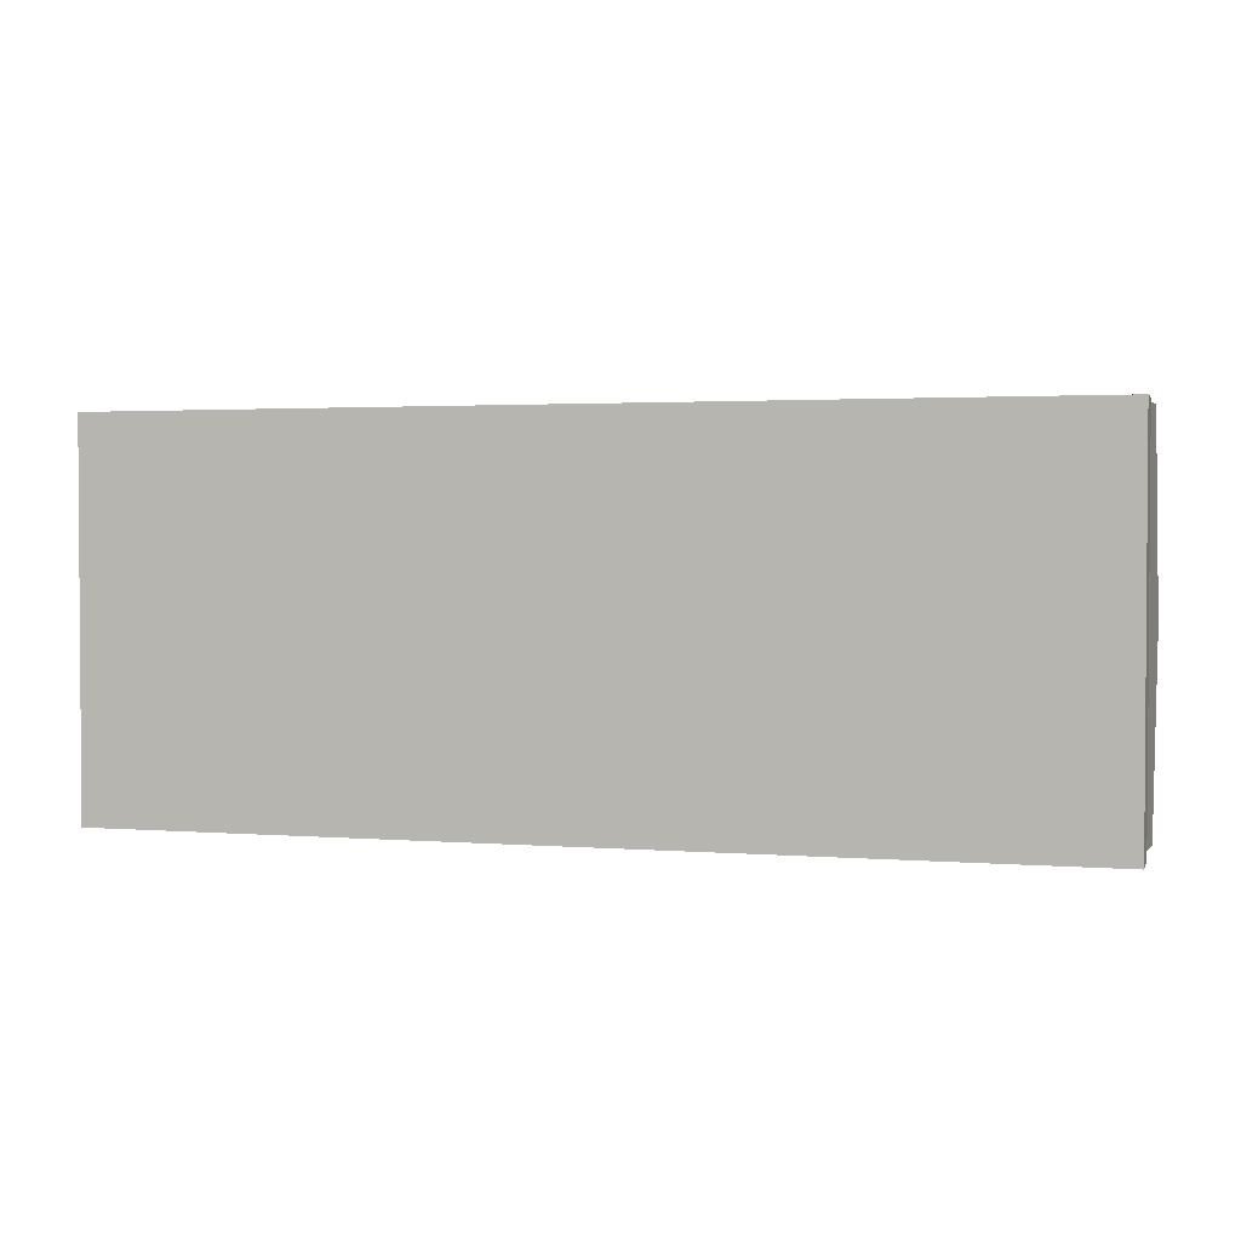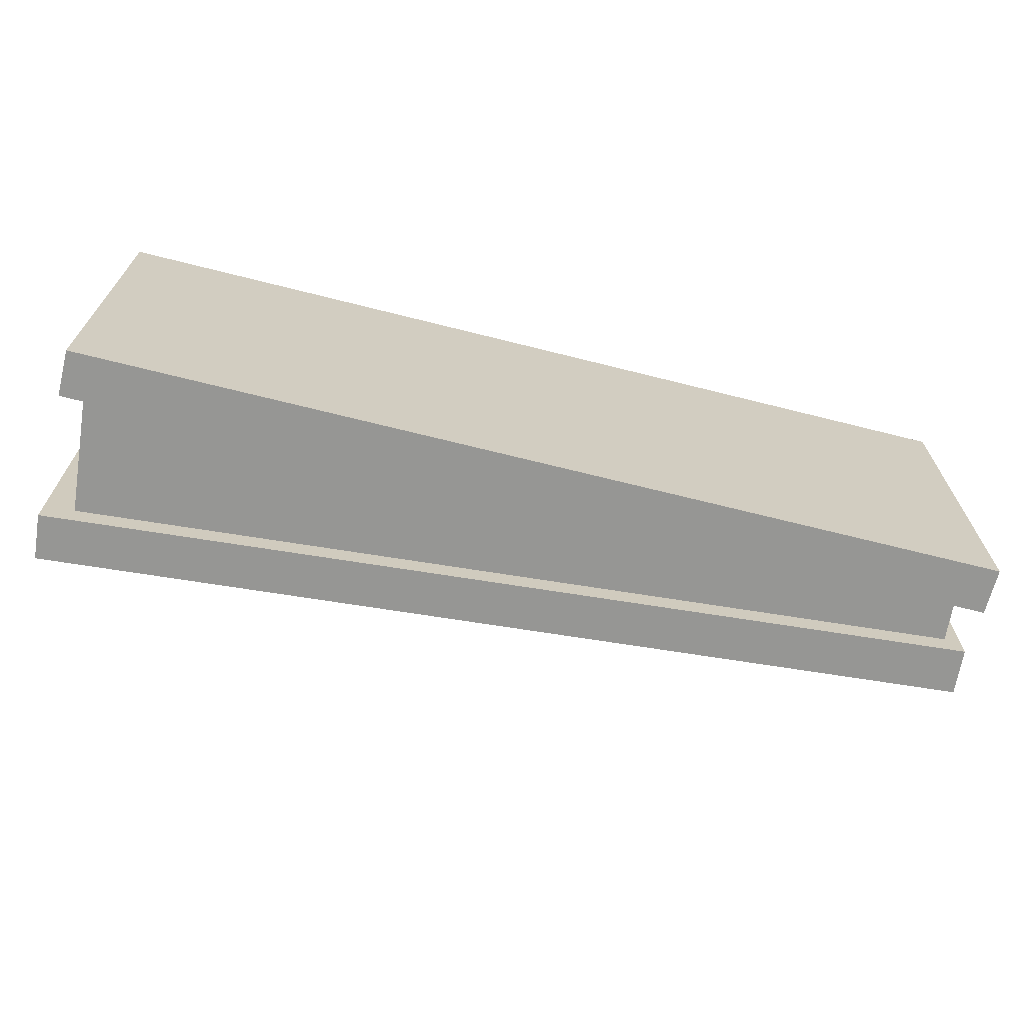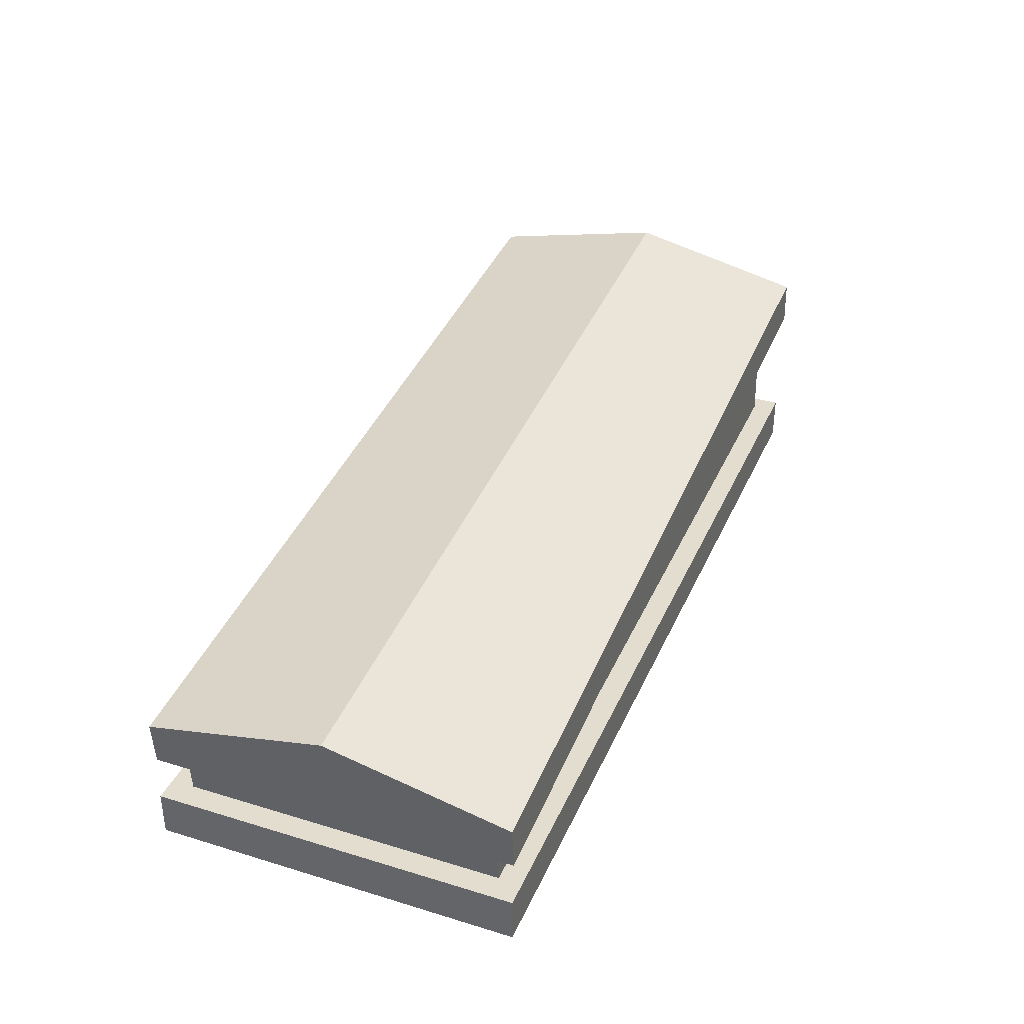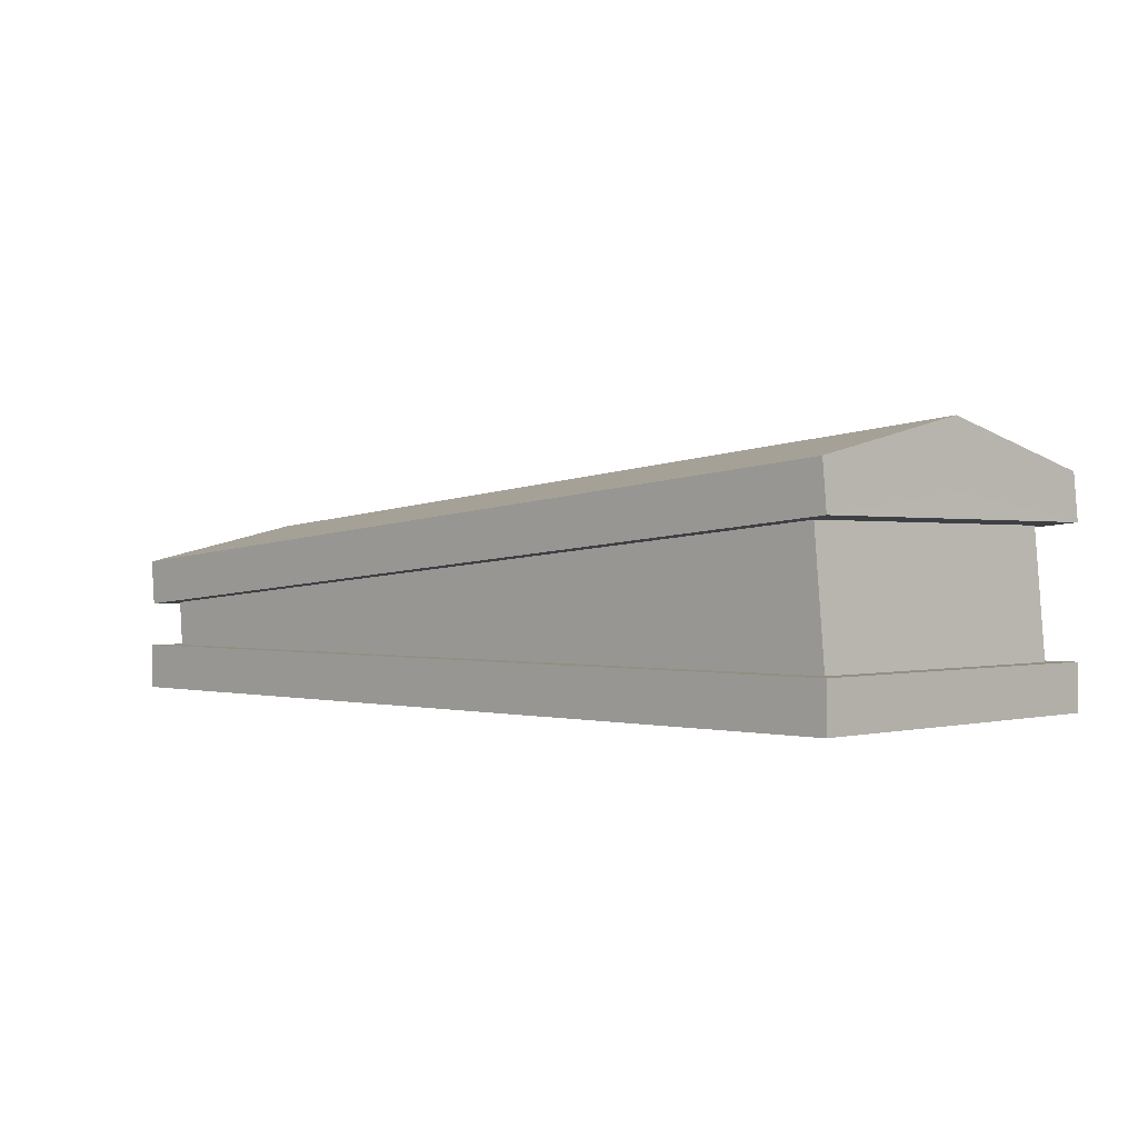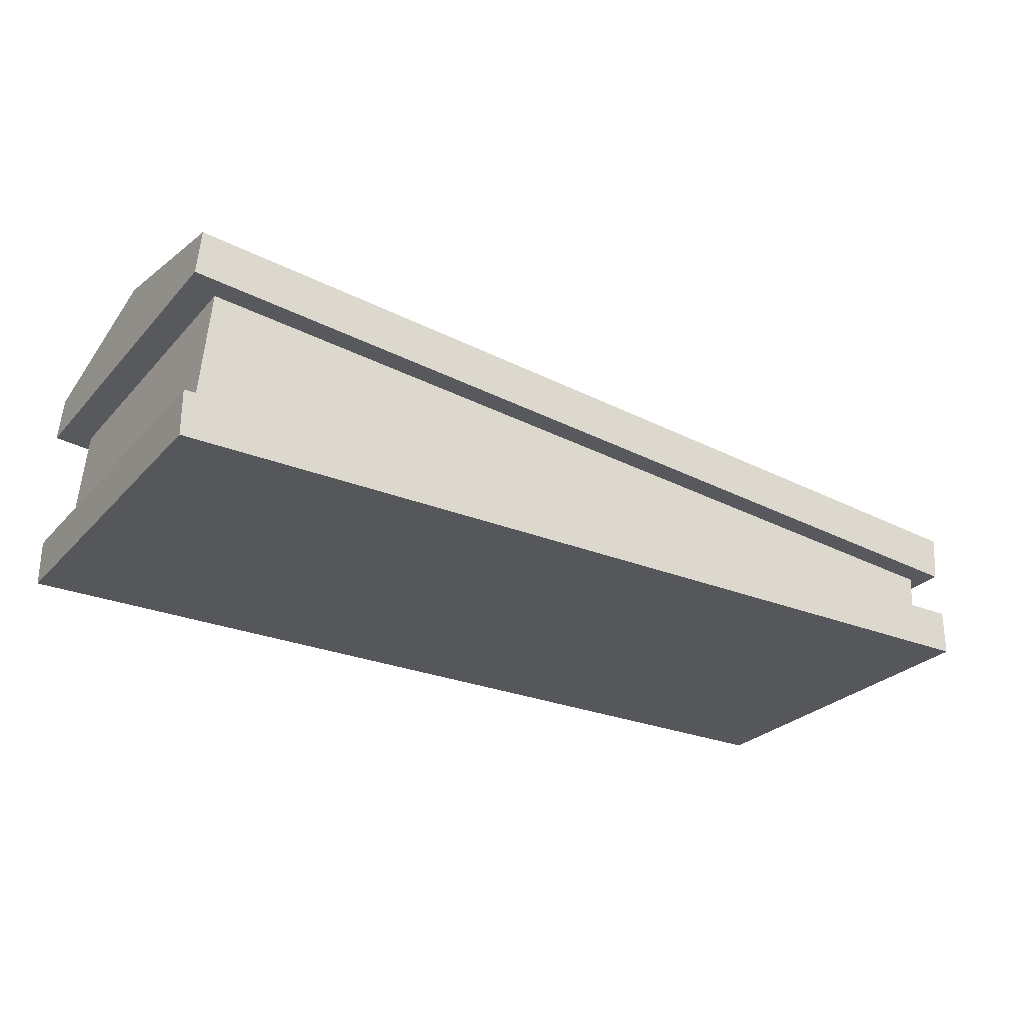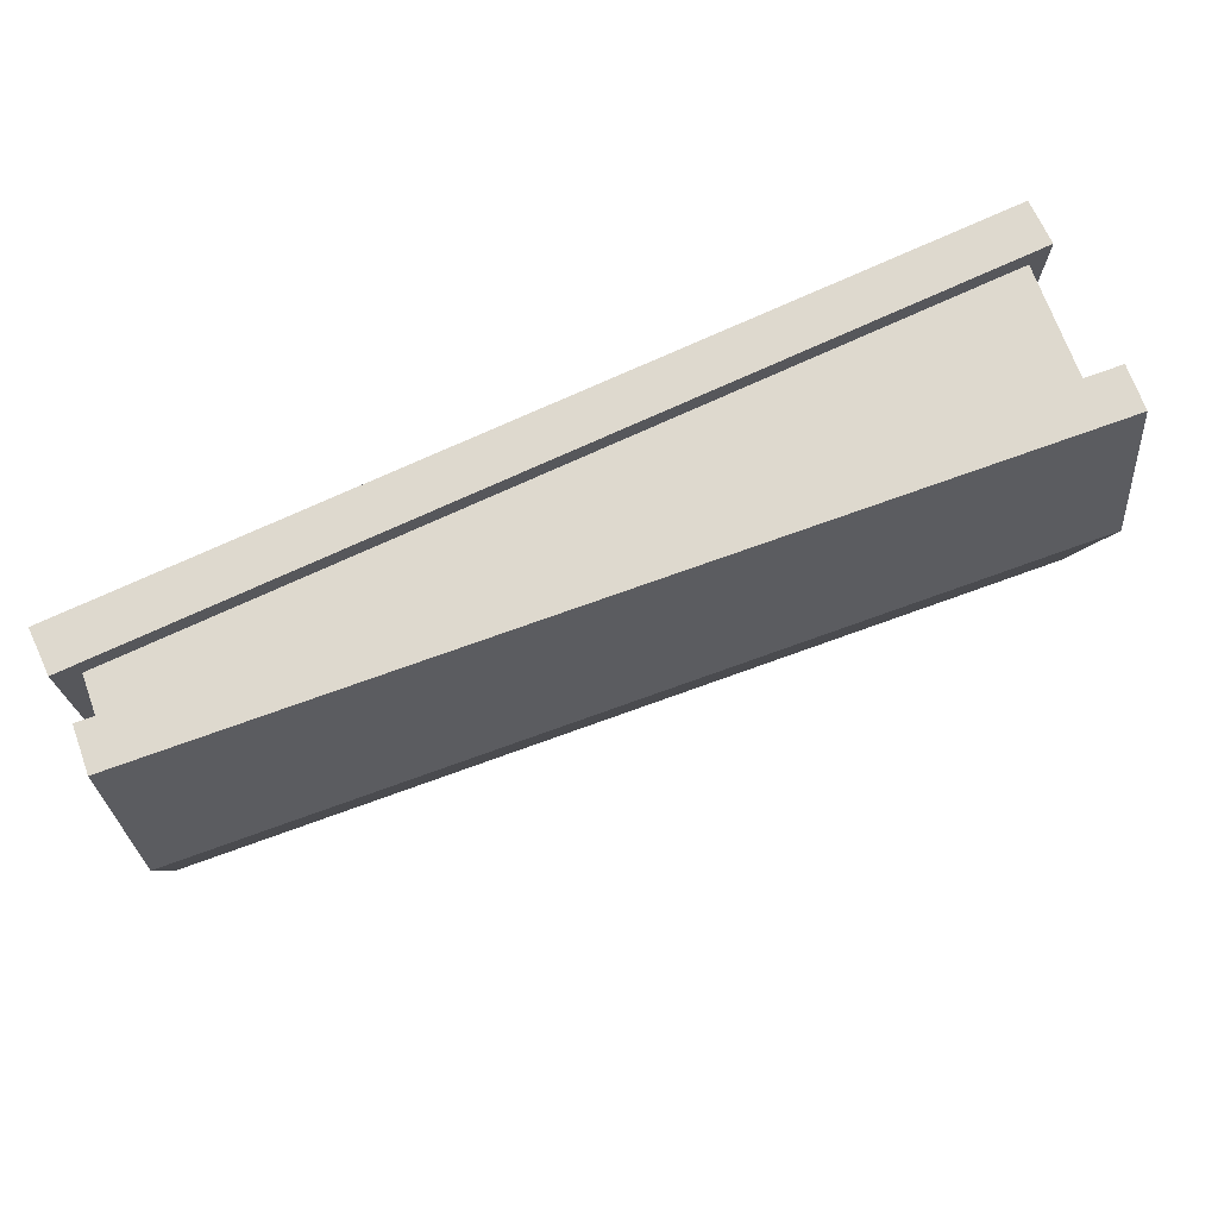
<metadata>
{"format":"obj","ext":"obj","renderer":"f3d","projection":"perspective","resolution":1024,"background":"white","views":[{"elev":2.2,"azim":15.8,"up":"+Z"},{"elev":-67.7,"azim":-14.2,"up":"+Z"},{"elev":35.6,"azim":111.8,"up":"+Y"},{"elev":0.1,"azim":-135.2,"up":"+Y"},{"elev":-27.0,"azim":-32.4,"up":"+Y"},{"elev":71.5,"azim":155.0,"up":"+Z"}]}
</metadata>
<code>
o GraveCoffin2_grave6
v 2.031 0.3932 -0.8
v 1.963 0.3991 -0.7
v -1.823 0.7303 -0.7
v -1.954 0.7418 -0.8
v 2.047 0.1971 -0.8
v 1.945 0.1971 -0.7
v 1.945 0.1971 0.7
v 2.047 0.1971 0.8
v 2.049 0.5924 -0.8
v 2.056 0.7709 0
v 2.04 0.4928 0
v 2.031 0.3932 0.8
v 2.049 0.5924 0.8
v -1.936 0.941 0.8
v -1.954 0.7418 0.8
v -1.952 -0.002919 0.8
v -1.952 0.1971 0.8
v -1.952 0.1971 -0.8
v -1.952 -0.002919 -0.8
v -1.823 0.7303 0.7
v -1.936 0.941 -0.8
v -1.869 0.1971 0.7
v -1.869 0.1971 -0.7
v 2.047 -0.002919 0.8
v 1.963 0.3991 0.7
v -1.929 1.12 0
v -1.945 0.8414 0
v 2.047 -0.002919 -0.8
v 0.3815 0.8838 -0.15
v 0.3845 0.9172 0
v 0.3815 0.8838 0.15
f 1 2 3 4
f 5 6 7 8
f 9 10 11 1
f 12 13 14 15
f 16 17 18 19
f 3 20 15 4
f 21 9 1 4
f 22 20 3 23
f 16 24 8 17
f 12 15 20 25
f 26 27 15 14
f 3 2 6 23
f 25 2 1 12
f 5 18 23 6
f 12 11 10 13
f 22 7 25 20
f 4 27 26 21
f 15 27 4
f 2 25 7 6
f 17 8 7 22
f 17 22 23 18
f 1 11 12
f 19 18 5 28
f 28 5 8 24
f 16 19 28 24
f 21 29 9
f 10 30 31 13
f 13 31 14
f 9 29 30 10
f 14 31 30 26
f 26 30 29 21

</code>
